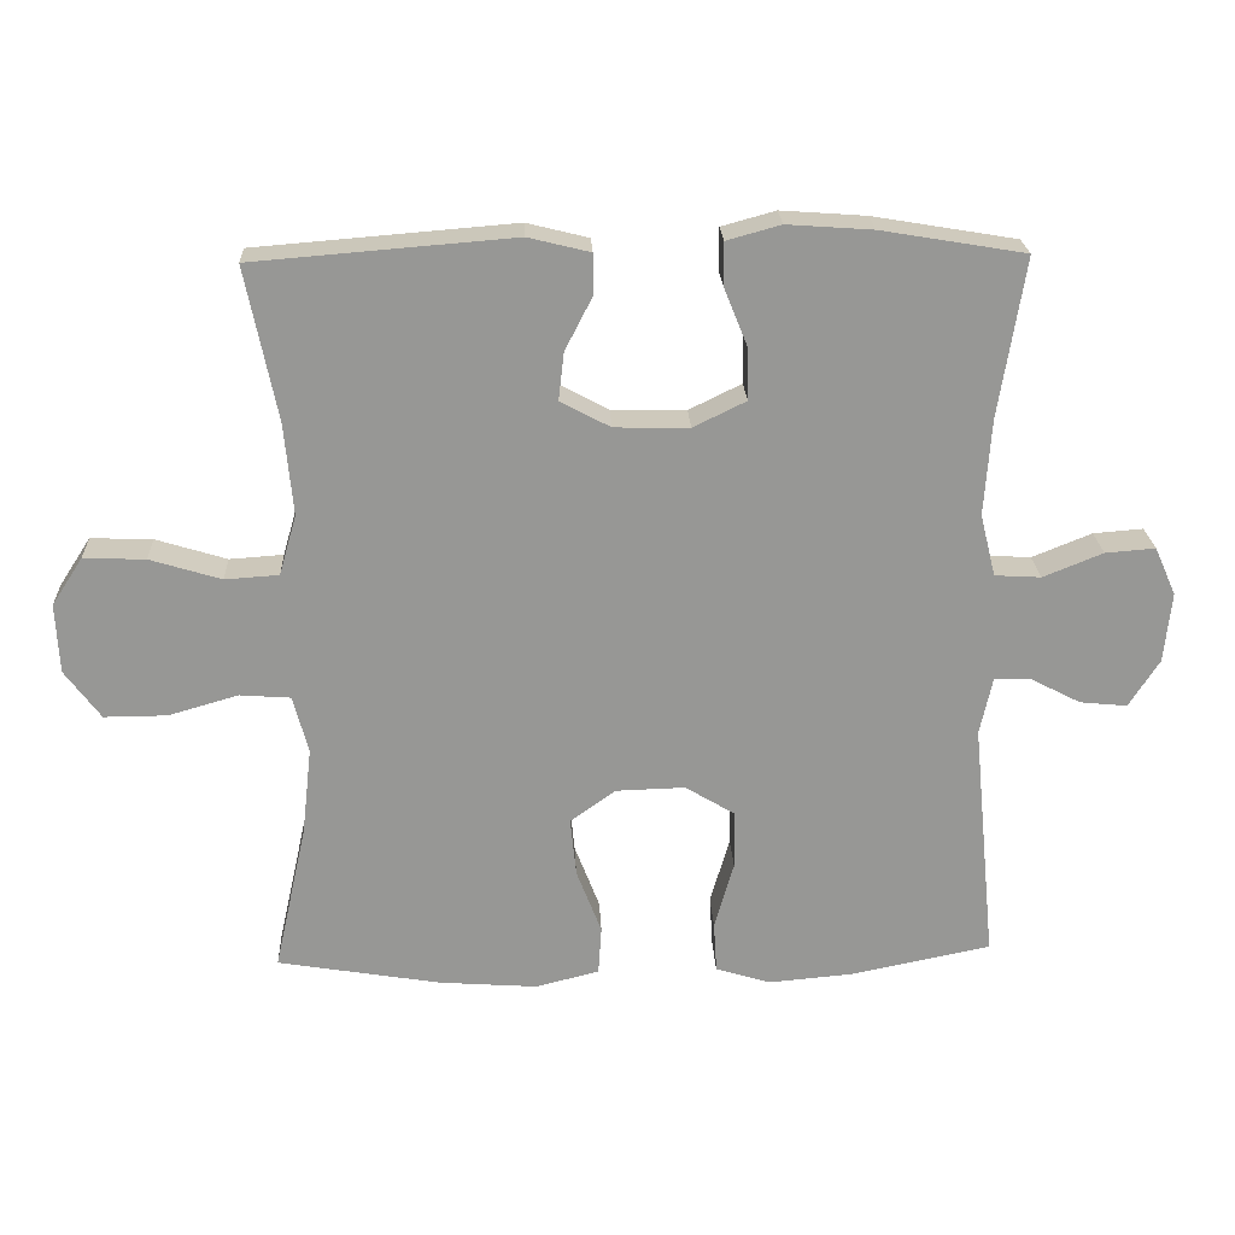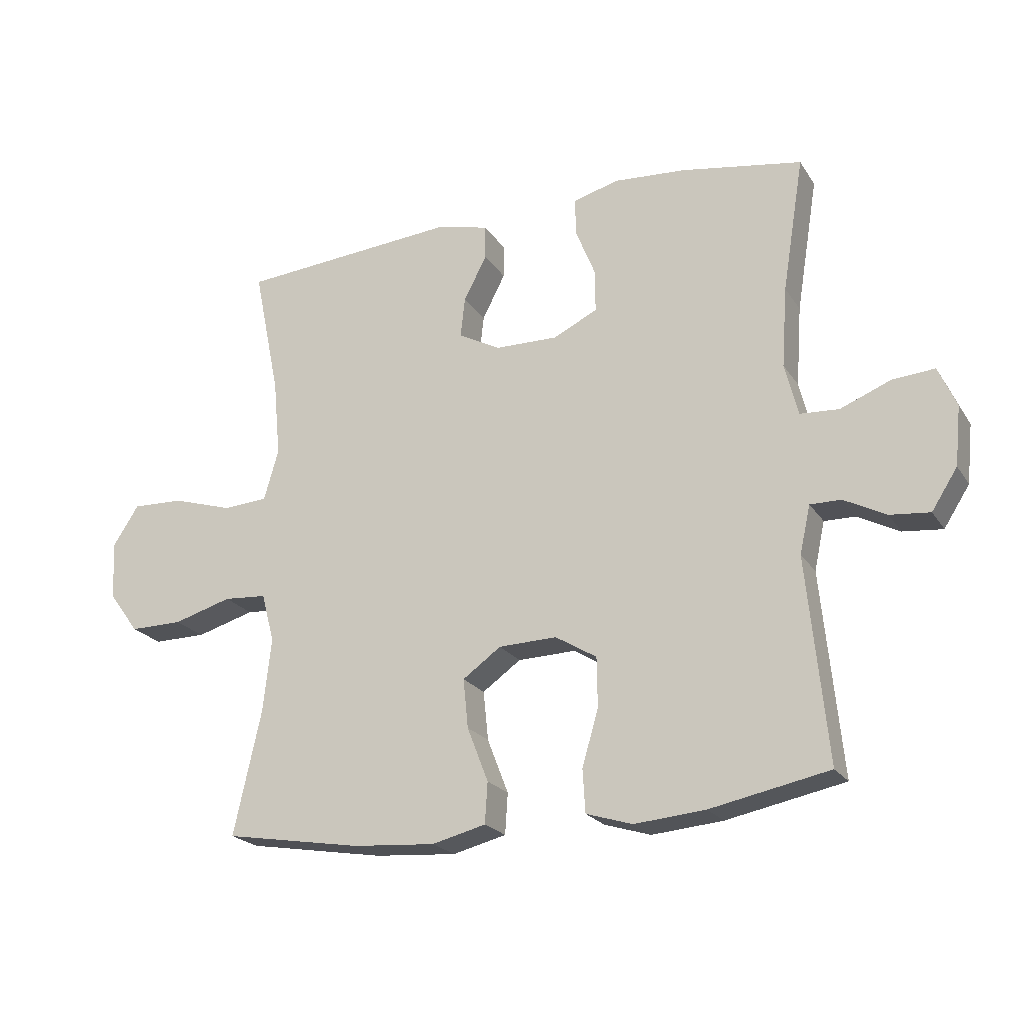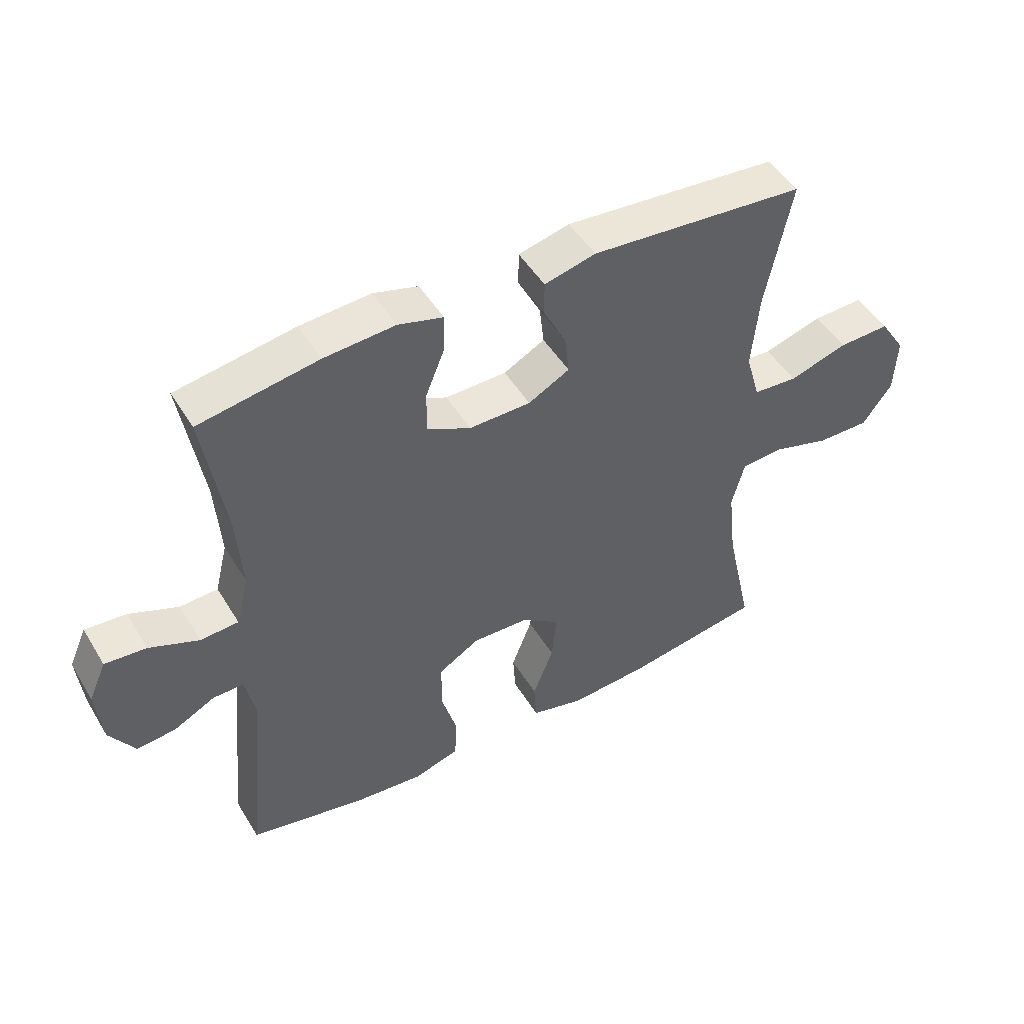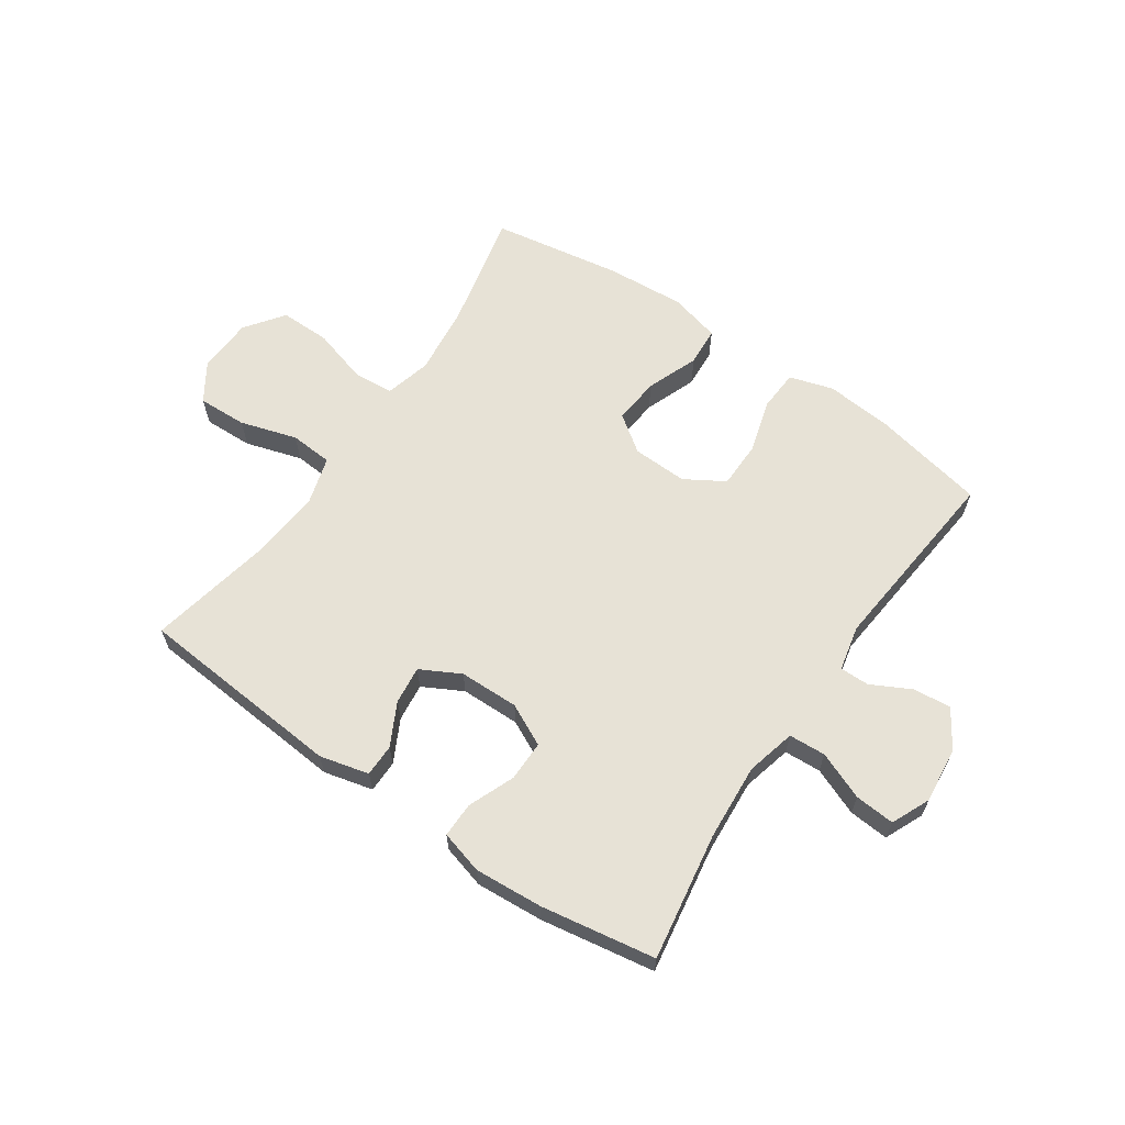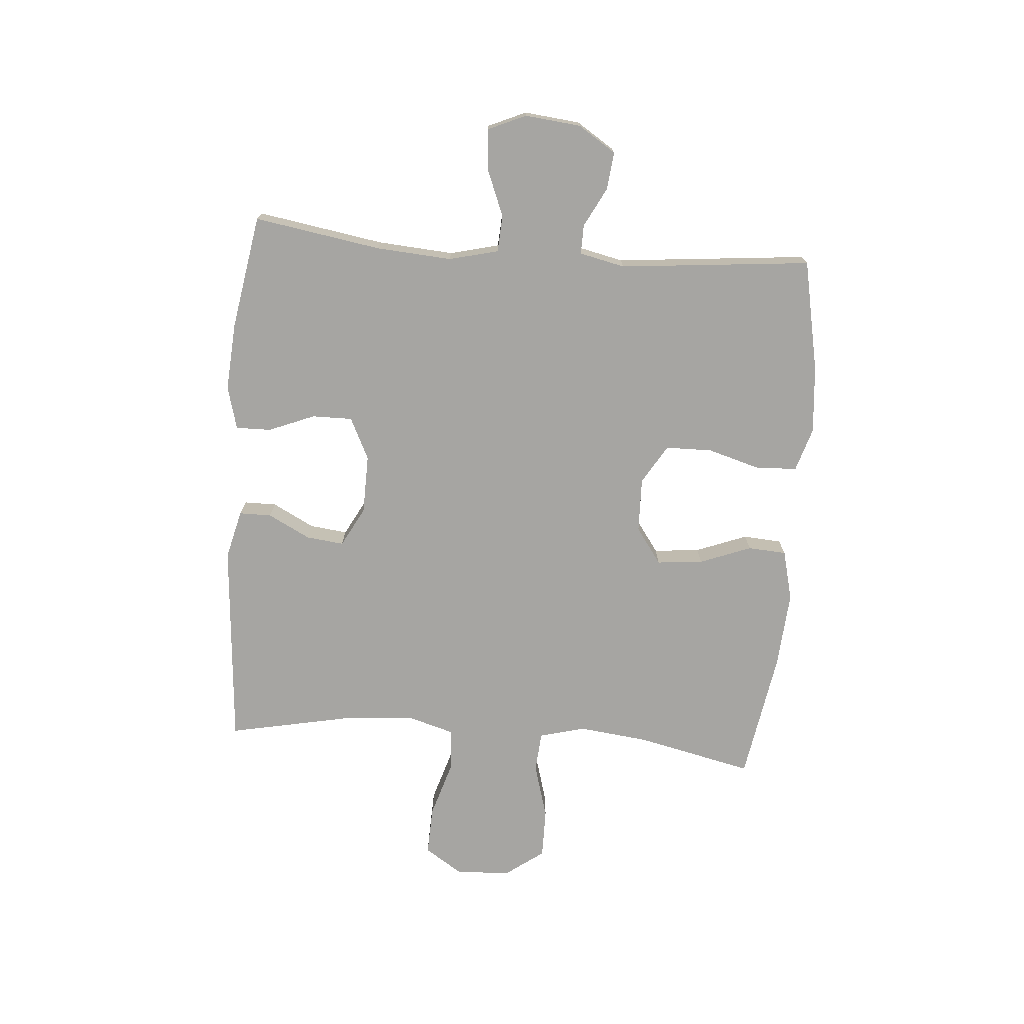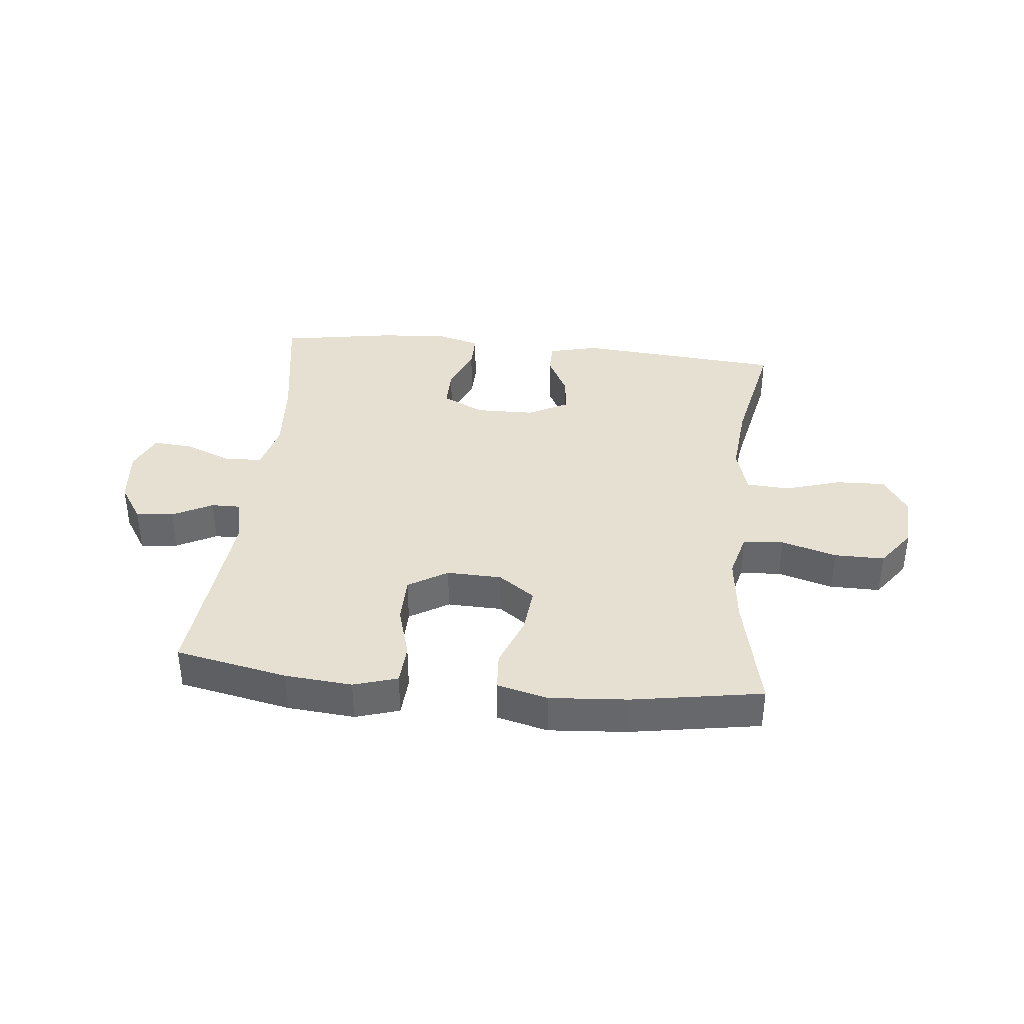
<metadata>
{"format":"obj","ext":"obj","renderer":"f3d","projection":"perspective","resolution":1024,"background":"white","views":[{"elev":22.2,"azim":-2.6,"up":"+Z"},{"elev":-21.7,"azim":24.3,"up":"+Z"},{"elev":48.3,"azim":150.0,"up":"+Z"},{"elev":63.6,"azim":34.4,"up":"+Y"},{"elev":-73.8,"azim":85.4,"up":"+Y"},{"elev":37.8,"azim":-174.1,"up":"+Y"}]}
</metadata>
<code>
o path524
v 0.3073 0.0375 0.5398
v 0.1893 0.0375 0.5482
v 0.1146 0.0375 0.5276
v 0.1155 0.0375 0.4665
v 0.1479 0.0375 0.3863
v 0.1487 0.0375 0.3164
v 0.07601 0.0375 0.2809
v -0.02702 0.0375 0.2827
v -0.09598 0.0375 0.3195
v -0.08858 0.0375 0.3851
v -0.05092 0.0375 0.4585
v -0.05119 0.0375 0.5146
v -0.1366 0.0375 0.5357
v -0.4955 0.0375 0.5065
v -0.4524 0.0375 0.2951
v -0.4406 0.0375 0.1685
v -0.4645 0.0375 0.08564
v -0.5386 0.0375 0.08056
v -0.6365 0.0375 0.1106
v -0.7217 0.0375 0.1137
v -0.7642 0.0375 0.04818
v -0.7597 0.0375 -0.04744
v -0.7104 0.0375 -0.1144
v -0.6236 0.0375 -0.1138
v -0.5281 0.0375 -0.08604
v -0.4577 0.0375 -0.09118
v -0.4367 0.0375 -0.1708
v -0.4504 0.0375 -0.2924
v -0.4955 0.0375 -0.4954
v -0.2699 0.0375 -0.5332
v -0.1349 0.0375 -0.5431
v -0.04692 0.0375 -0.5211
v -0.04258 0.0375 -0.4541
v -0.07704 0.0375 -0.3647
v -0.08507 0.0375 -0.2842
v -0.02219 0.0375 -0.2392
v 0.07296 0.0375 -0.2364
v 0.141 0.0375 -0.2775
v 0.1421 0.0375 -0.3585
v 0.1154 0.0375 -0.4512
v 0.1196 0.0375 -0.5215
v 0.1954 0.0375 -0.5448
v 0.3117 0.0375 -0.5346
v 0.5062 0.0375 -0.4954
v 0.4732 0.0375 -0.1619
v 0.4905 0.0375 -0.08301
v 0.5414 0.0375 -0.08371
v 0.6103 0.0375 -0.1194
v 0.6755 0.0375 -0.126
v 0.7177 0.0375 -0.06019
v 0.7276 0.0375 0.03691
v 0.6982 0.0375 0.1032
v 0.6291 0.0375 0.09776
v 0.5464 0.0375 0.06442
v 0.4826 0.0375 0.06818
v 0.4613 0.0375 0.1539
v 0.4705 0.0375 0.2858
v 0.5062 0.0375 0.5065
v 0.3073 -0.0375 0.5398
v 0.1893 -0.0375 0.5482
v 0.1146 -0.0375 0.5276
v 0.1155 -0.0375 0.4665
v 0.1479 -0.0375 0.3863
v 0.1487 -0.0375 0.3164
v 0.07601 -0.0375 0.2809
v -0.02702 -0.0375 0.2827
v -0.09598 -0.0375 0.3195
v -0.08858 -0.0375 0.3851
v -0.05092 -0.0375 0.4585
v -0.05119 -0.0375 0.5146
v -0.1366 -0.0375 0.5357
v -0.4955 -0.0375 0.5065
v -0.4524 -0.0375 0.2951
v -0.4406 -0.0375 0.1685
v -0.4645 -0.0375 0.08564
v -0.5386 -0.0375 0.08056
v -0.6365 -0.0375 0.1106
v -0.7217 -0.0375 0.1137
v -0.7642 -0.0375 0.04818
v -0.7597 -0.0375 -0.04744
v -0.7104 -0.0375 -0.1144
v -0.6236 -0.0375 -0.1138
v -0.5281 -0.0375 -0.08604
v -0.4577 -0.0375 -0.09118
v -0.4367 -0.0375 -0.1708
v -0.4504 -0.0375 -0.2924
v -0.4955 -0.0375 -0.4954
v -0.2699 -0.0375 -0.5332
v -0.1349 -0.0375 -0.5431
v -0.04692 -0.0375 -0.5211
v -0.04258 -0.0375 -0.4541
v -0.07704 -0.0375 -0.3647
v -0.08507 -0.0375 -0.2842
v -0.02219 -0.0375 -0.2392
v 0.07296 -0.0375 -0.2364
v 0.141 -0.0375 -0.2775
v 0.1421 -0.0375 -0.3585
v 0.1154 -0.0375 -0.4512
v 0.1196 -0.0375 -0.5215
v 0.1954 -0.0375 -0.5448
v 0.3117 -0.0375 -0.5346
v 0.5062 -0.0375 -0.4954
v 0.4732 -0.0375 -0.1619
v 0.4905 -0.0375 -0.08301
v 0.5414 -0.0375 -0.08371
v 0.6103 -0.0375 -0.1194
v 0.6755 -0.0375 -0.126
v 0.7177 -0.0375 -0.06019
v 0.7276 -0.0375 0.03691
v 0.6982 -0.0375 0.1032
v 0.6291 -0.0375 0.09776
v 0.5464 -0.0375 0.06442
v 0.4826 -0.0375 0.06818
v 0.4613 -0.0375 0.1539
v 0.4705 -0.0375 0.2858
v 0.5062 -0.0375 0.5065
v 0.7177 0.0375 -0.06019
v 0.7276 0.0375 0.03691
v 0.6982 0.0375 0.1032
v 0.6982 0.0375 0.1032
v 0.6755 0.0375 -0.126
v 0.6755 0.0375 -0.126
v 0.6291 0.0375 0.09776
v 0.6103 0.0375 -0.1194
v 0.5464 0.0375 0.06442
v 0.5414 0.0375 -0.08371
v 0.4826 0.0375 0.06818
v 0.4826 0.0375 0.06818
v 0.4905 0.0375 -0.08301
v 0.4905 0.0375 -0.08301
v 0.4732 0.0375 -0.1619
v 0.4705 0.0375 0.2858
v 0.5062 0.0375 0.5065
v 0.5062 0.0375 0.5065
v 0.4613 0.0375 0.1539
v 0.5062 0.0375 -0.4954
v 0.5062 0.0375 -0.4954
v 0.3117 0.0375 -0.5346
v 0.3073 0.0375 0.5398
v 0.1954 0.0375 -0.5448
v 0.1893 0.0375 0.5482
v 0.1196 0.0375 -0.5215
v 0.1196 0.0375 -0.5215
v 0.1479 0.0375 0.3863
v 0.1487 0.0375 0.3164
v 0.1487 0.0375 0.3164
v 0.1146 0.0375 0.5276
v 0.1146 0.0375 0.5276
v 0.141 0.0375 -0.2775
v 0.1421 0.0375 -0.3585
v 0.07601 0.0375 0.2809
v 0.1155 0.0375 0.4665
v 0.1154 0.0375 -0.4512
v 0.07296 0.0375 -0.2364
v -0.02702 0.0375 0.2827
v -0.02219 0.0375 -0.2392
v -0.08507 0.0375 -0.2842
v -0.09598 0.0375 0.3195
v -0.09598 0.0375 0.3195
v -0.04692 0.0375 -0.5211
v -0.04692 0.0375 -0.5211
v -0.04258 0.0375 -0.4541
v -0.07704 0.0375 -0.3647
v -0.1349 0.0375 -0.5431
v -0.08858 0.0375 0.3851
v -0.05092 0.0375 0.4585
v -0.05119 0.0375 0.5146
v -0.05119 0.0375 0.5146
v -0.1366 0.0375 0.5357
v -0.2699 0.0375 -0.5332
v -0.4955 0.0375 -0.4954
v -0.4955 0.0375 -0.4954
v -0.4367 0.0375 -0.1708
v -0.4504 0.0375 -0.2924
v -0.4577 0.0375 -0.09118
v -0.4577 0.0375 -0.09118
v -0.4406 0.0375 0.1685
v -0.4645 0.0375 0.08564
v -0.4645 0.0375 0.08564
v -0.4524 0.0375 0.2951
v -0.5281 0.0375 -0.08604
v -0.5386 0.0375 0.08056
v -0.4955 0.0375 0.5065
v -0.4955 0.0375 0.5065
v -0.6236 0.0375 -0.1138
v -0.6365 0.0375 0.1106
v -0.7104 0.0375 -0.1144
v -0.7217 0.0375 0.1137
v -0.7597 0.0375 -0.04744
v -0.7642 0.0375 0.04818
v 0.7177 -0.0375 -0.06019
v 0.7276 -0.0375 0.03691
v 0.6982 -0.0375 0.1032
v 0.6982 -0.0375 0.1032
v 0.6755 -0.0375 -0.126
v 0.6755 -0.0375 -0.126
v 0.6291 -0.0375 0.09776
v 0.6103 -0.0375 -0.1194
v 0.5464 -0.0375 0.06442
v 0.5414 -0.0375 -0.08371
v 0.4826 -0.0375 0.06818
v 0.4826 -0.0375 0.06818
v 0.4905 -0.0375 -0.08301
v 0.4905 -0.0375 -0.08301
v 0.4732 -0.0375 -0.1619
v 0.4705 -0.0375 0.2858
v 0.5062 -0.0375 0.5065
v 0.5062 -0.0375 0.5065
v 0.4613 -0.0375 0.1539
v 0.5062 -0.0375 -0.4954
v 0.5062 -0.0375 -0.4954
v 0.3117 -0.0375 -0.5346
v 0.3073 -0.0375 0.5398
v 0.1954 -0.0375 -0.5448
v 0.1893 -0.0375 0.5482
v 0.1196 -0.0375 -0.5215
v 0.1196 -0.0375 -0.5215
v 0.1479 -0.0375 0.3863
v 0.1487 -0.0375 0.3164
v 0.1487 -0.0375 0.3164
v 0.1146 -0.0375 0.5276
v 0.1146 -0.0375 0.5276
v 0.141 -0.0375 -0.2775
v 0.1421 -0.0375 -0.3585
v 0.07601 -0.0375 0.2809
v 0.1155 -0.0375 0.4665
v 0.1154 -0.0375 -0.4512
v 0.07296 -0.0375 -0.2364
v -0.02702 -0.0375 0.2827
v -0.02219 -0.0375 -0.2392
v -0.08507 -0.0375 -0.2842
v -0.09598 -0.0375 0.3195
v -0.09598 -0.0375 0.3195
v -0.04692 -0.0375 -0.5211
v -0.04692 -0.0375 -0.5211
v -0.04258 -0.0375 -0.4541
v -0.07704 -0.0375 -0.3647
v -0.1349 -0.0375 -0.5431
v -0.08858 -0.0375 0.3851
v -0.05092 -0.0375 0.4585
v -0.05119 -0.0375 0.5146
v -0.05119 -0.0375 0.5146
v -0.1366 -0.0375 0.5357
v -0.2699 -0.0375 -0.5332
v -0.4955 -0.0375 -0.4954
v -0.4955 -0.0375 -0.4954
v -0.4367 -0.0375 -0.1708
v -0.4504 -0.0375 -0.2924
v -0.4577 -0.0375 -0.09118
v -0.4577 -0.0375 -0.09118
v -0.4406 -0.0375 0.1685
v -0.4645 -0.0375 0.08564
v -0.4645 -0.0375 0.08564
v -0.4524 -0.0375 0.2951
v -0.5281 -0.0375 -0.08604
v -0.5386 -0.0375 0.08056
v -0.4955 -0.0375 0.5065
v -0.4955 -0.0375 0.5065
v -0.6236 -0.0375 -0.1138
v -0.6365 -0.0375 0.1106
v -0.7104 -0.0375 -0.1144
v -0.7217 -0.0375 0.1137
v -0.7597 -0.0375 -0.04744
v -0.7642 -0.0375 0.04818
f 191 192 197
f 191 199 200
f 248 244 231
f 254 243 257
f 260 259 256
f 237 238 236
f 213 218 206
f 249 231 230
f 248 231 247
f 198 191 200
f 203 199 201
f 230 228 229
f 244 248 245
f 205 212 210
f 227 214 224
f 228 201 225
f 229 232 251
f 249 230 252
f 243 239 240
f 252 229 251
f 213 206 207
f 219 209 206
f 218 215 226
f 225 201 209
f 223 203 228
f 254 239 243
f 247 231 249
f 243 240 241
f 216 214 227
f 252 230 229
f 218 213 215
f 199 191 197
f 236 238 234
f 244 237 231
f 238 237 244
f 256 255 252
f 251 232 254
f 219 206 218
f 229 228 225
f 203 223 205
f 197 192 193
f 249 252 255
f 226 215 221
f 261 259 263
f 225 209 219
f 232 239 254
f 224 205 223
f 228 203 201
f 263 260 264
f 212 224 214
f 259 260 263
f 195 191 198
f 200 199 203
f 205 224 212
f 264 260 262
f 255 256 259
f 50 51 109 108
f 51 120 194 109
f 122 50 108 196
f 52 53 111 110
f 48 49 107 106
f 53 54 112 111
f 47 48 106 105
f 54 128 202 112
f 130 47 105 204
f 45 46 104 103
f 57 134 208 115
f 55 56 114 113
f 137 45 103 211
f 56 57 115 114
f 43 44 102 101
f 58 1 59 116
f 42 43 101 100
f 1 2 60 59
f 143 42 100 217
f 5 146 220 63
f 2 148 222 60
f 38 39 97 96
f 6 7 65 64
f 4 5 63 62
f 3 4 62 61
f 40 41 99 98
f 39 40 98 97
f 37 38 96 95
f 7 8 66 65
f 36 37 95 94
f 35 36 94 93
f 8 159 233 66
f 161 33 91 235
f 33 34 92 91
f 31 32 90 89
f 10 11 69 68
f 11 168 242 69
f 12 13 71 70
f 34 35 93 92
f 9 10 68 67
f 30 31 89 88
f 172 30 88 246
f 27 28 86 85
f 176 27 85 250
f 16 179 253 74
f 15 16 74 73
f 25 26 84 83
f 17 18 76 75
f 184 15 73 258
f 13 14 72 71
f 28 29 87 86
f 24 25 83 82
f 18 19 77 76
f 23 24 82 81
f 19 20 78 77
f 22 23 81 80
f 21 22 80 79
f 20 21 79 78
f 117 123 118
f 117 126 125
f 174 157 170
f 180 183 169
f 186 182 185
f 163 162 164
f 139 132 144
f 175 156 157
f 174 173 157
f 124 126 117
f 129 127 125
f 156 155 154
f 170 171 174
f 131 136 138
f 153 150 140
f 154 151 127
f 155 177 158
f 175 178 156
f 169 166 165
f 178 177 155
f 139 133 132
f 145 132 135
f 144 152 141
f 151 135 127
f 149 154 129
f 180 169 165
f 173 175 157
f 169 167 166
f 142 153 140
f 178 155 156
f 144 141 139
f 125 123 117
f 162 160 164
f 170 157 163
f 164 170 163
f 182 178 181
f 177 180 158
f 145 144 132
f 155 151 154
f 129 131 149
f 123 119 118
f 175 181 178
f 152 147 141
f 187 189 185
f 151 145 135
f 158 180 165
f 150 149 131
f 154 127 129
f 189 190 186
f 138 140 150
f 185 189 186
f 121 124 117
f 126 129 125
f 131 138 150
f 190 188 186
f 181 185 182

</code>
